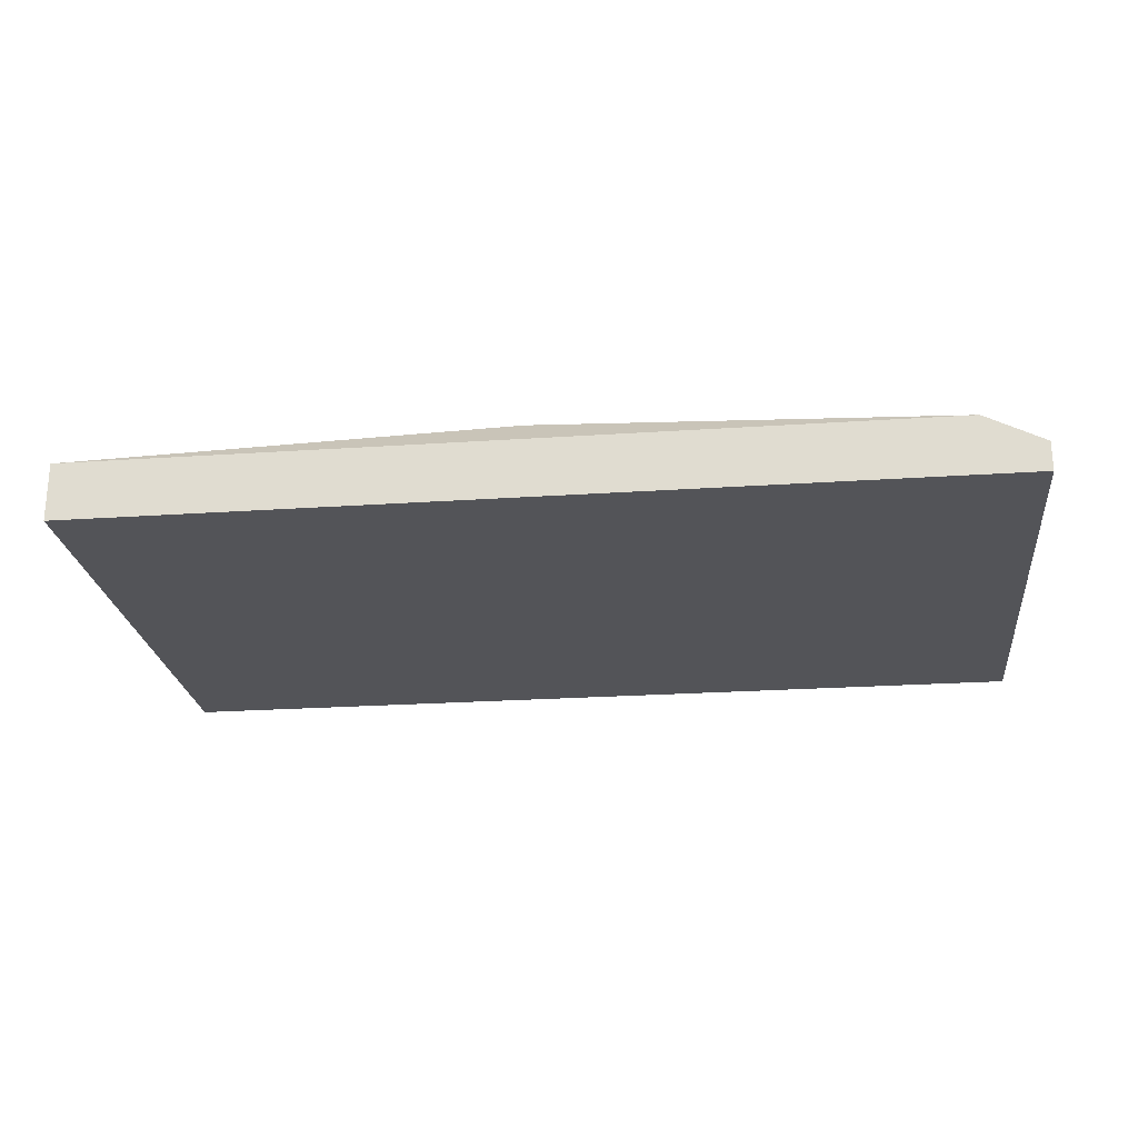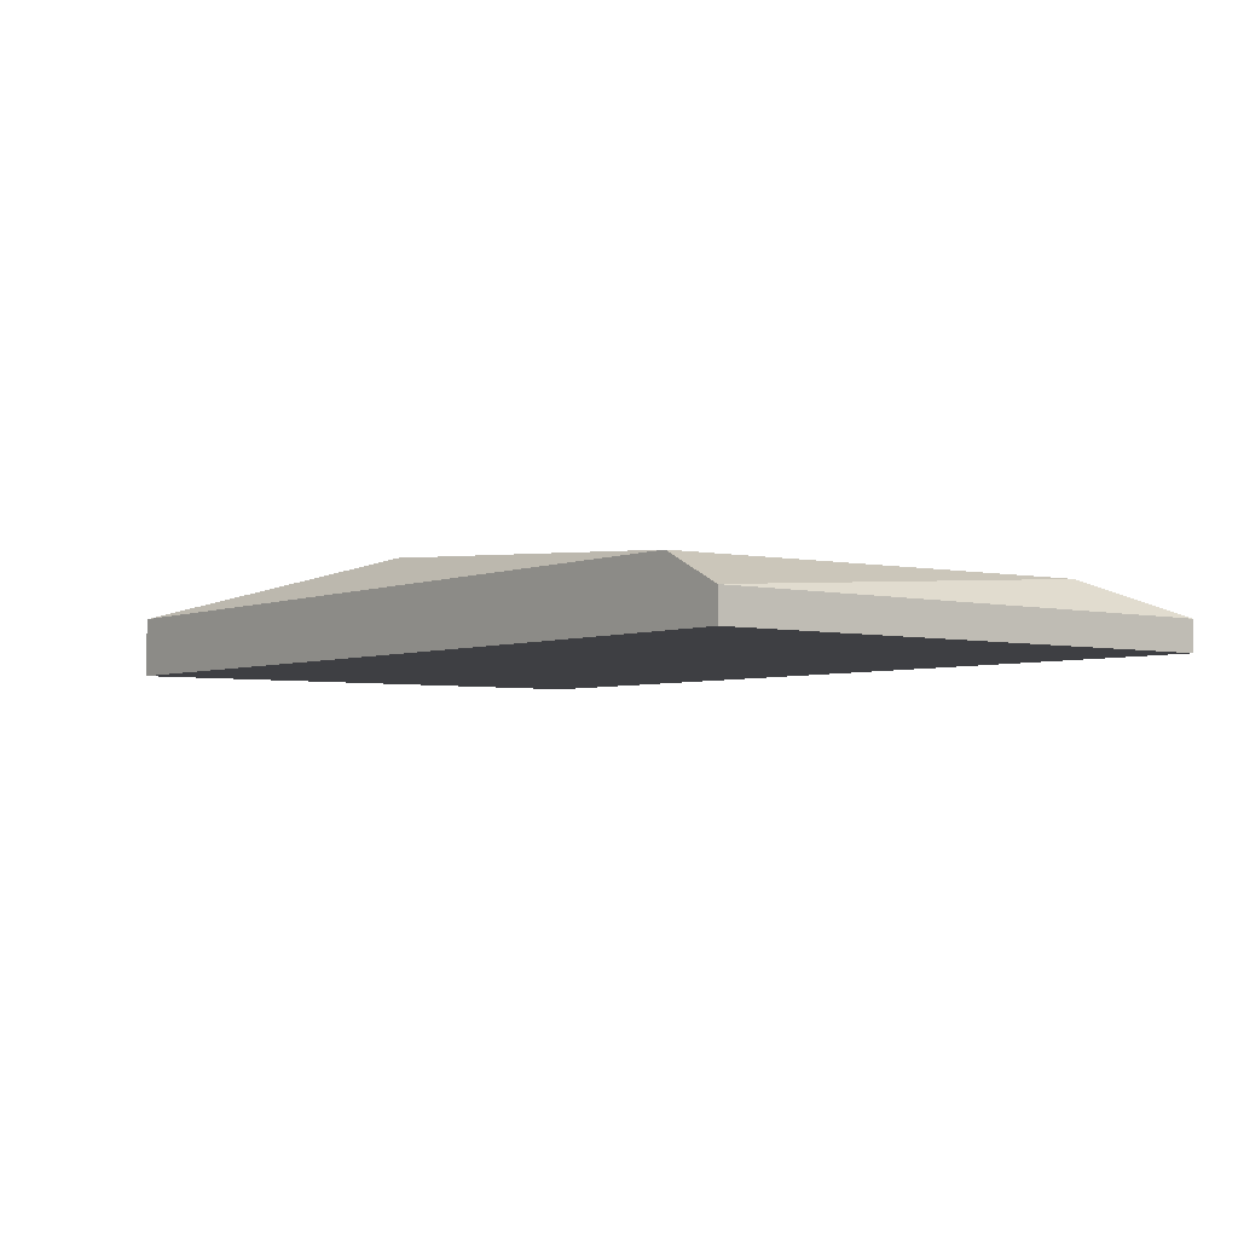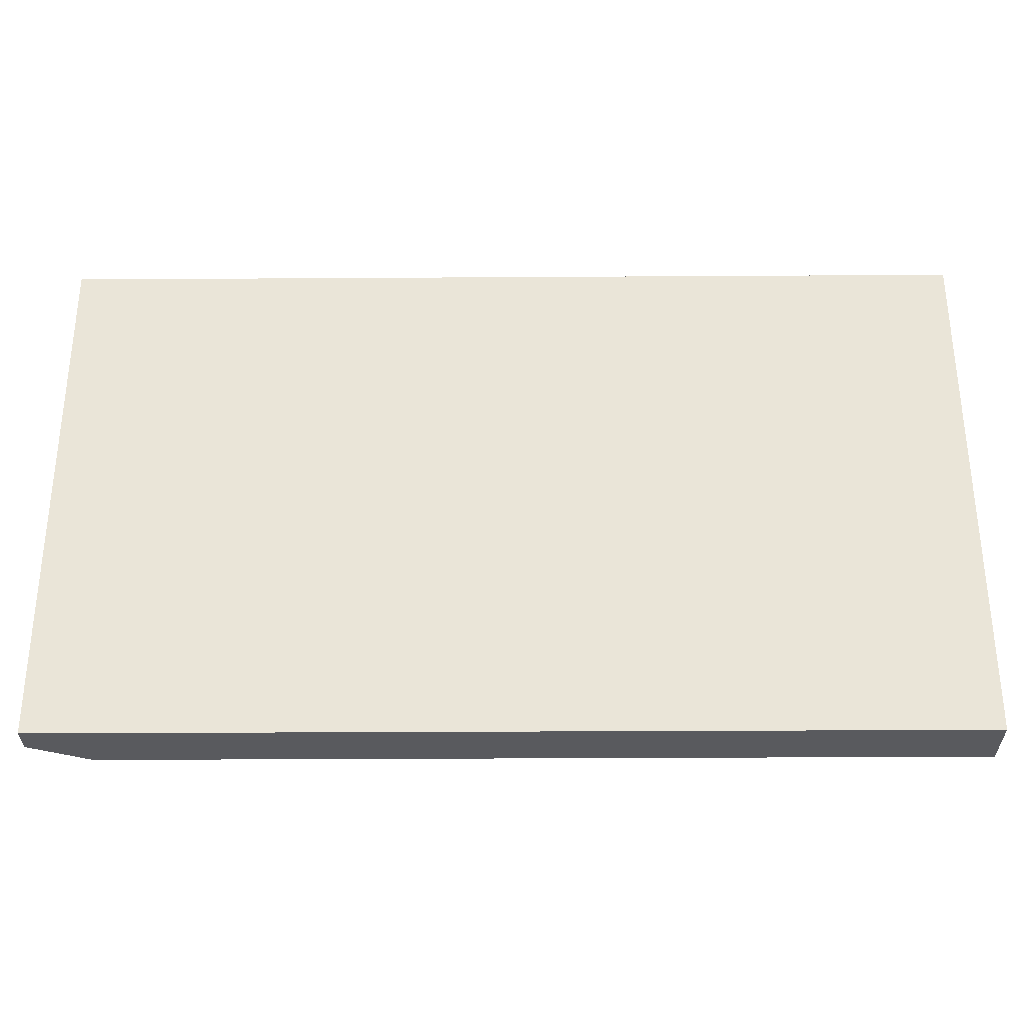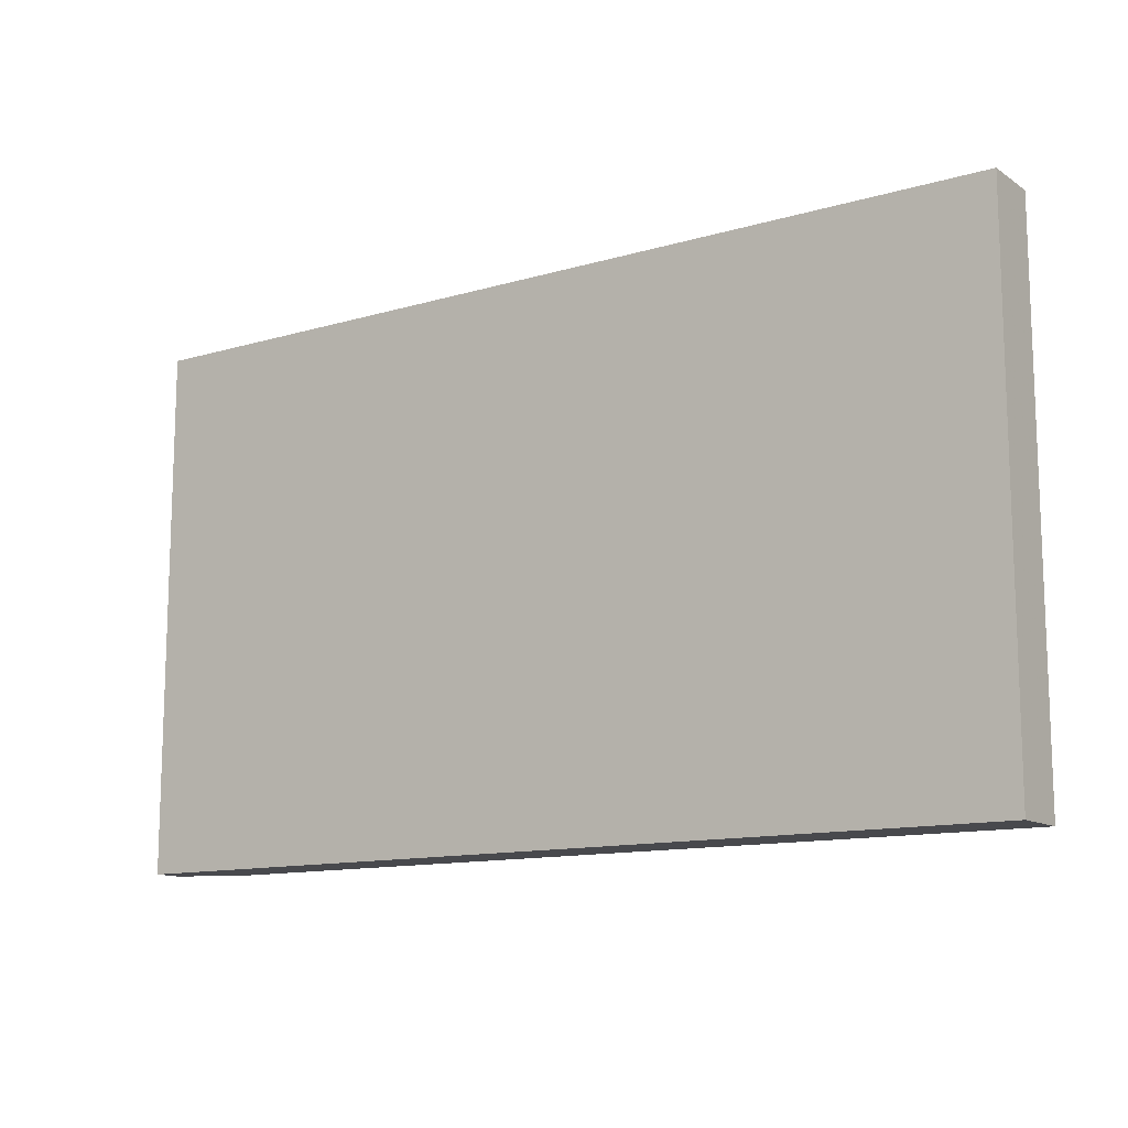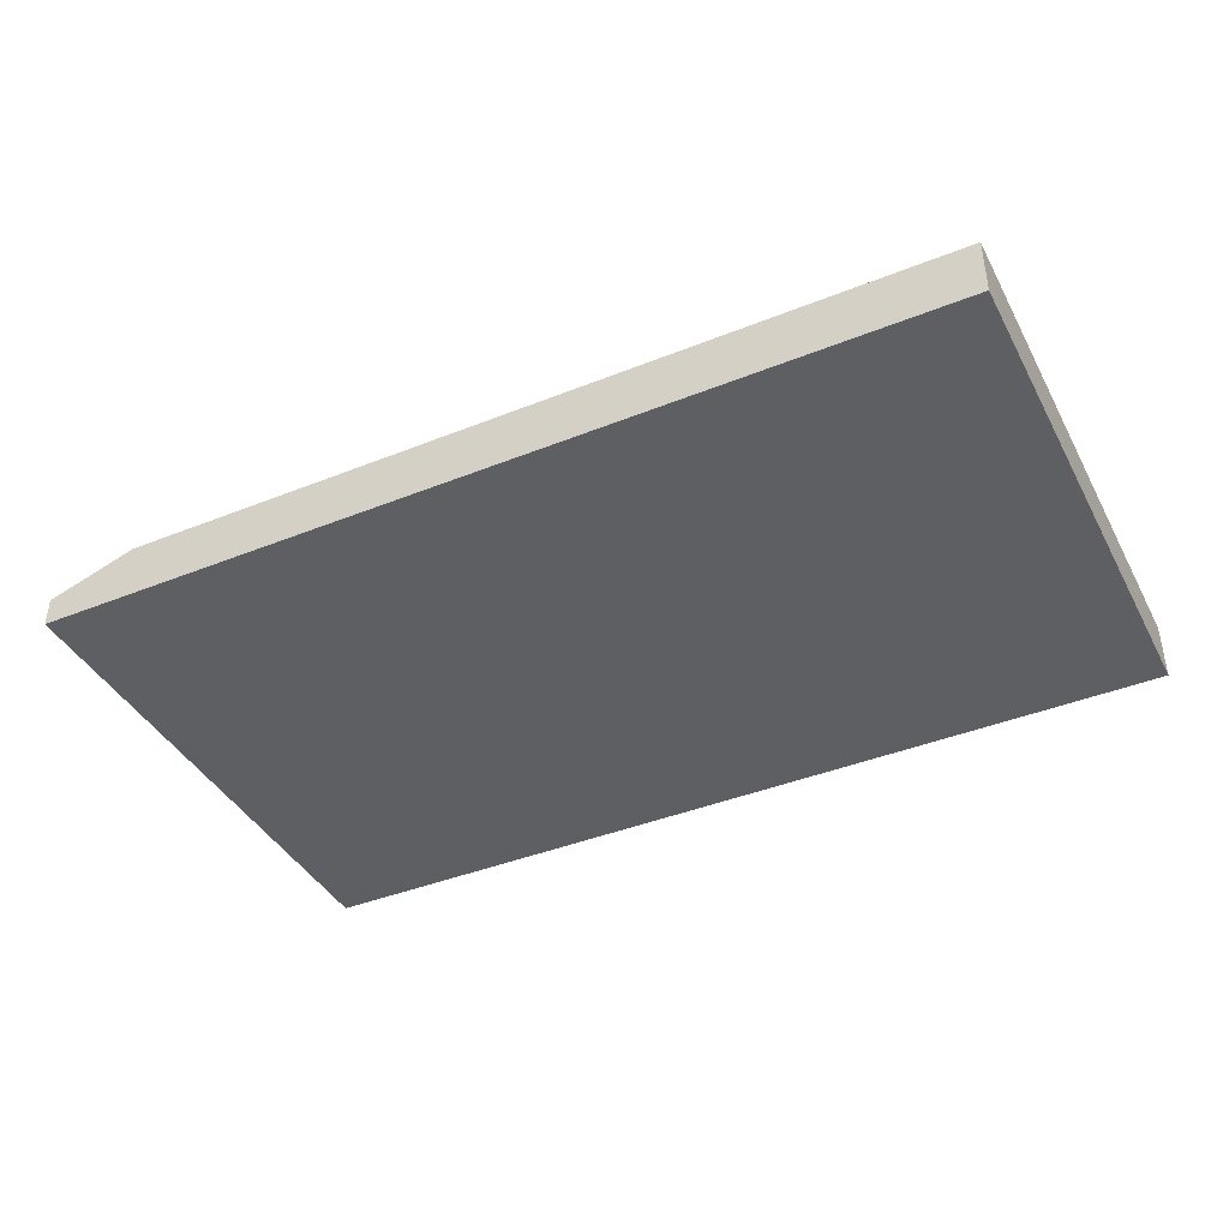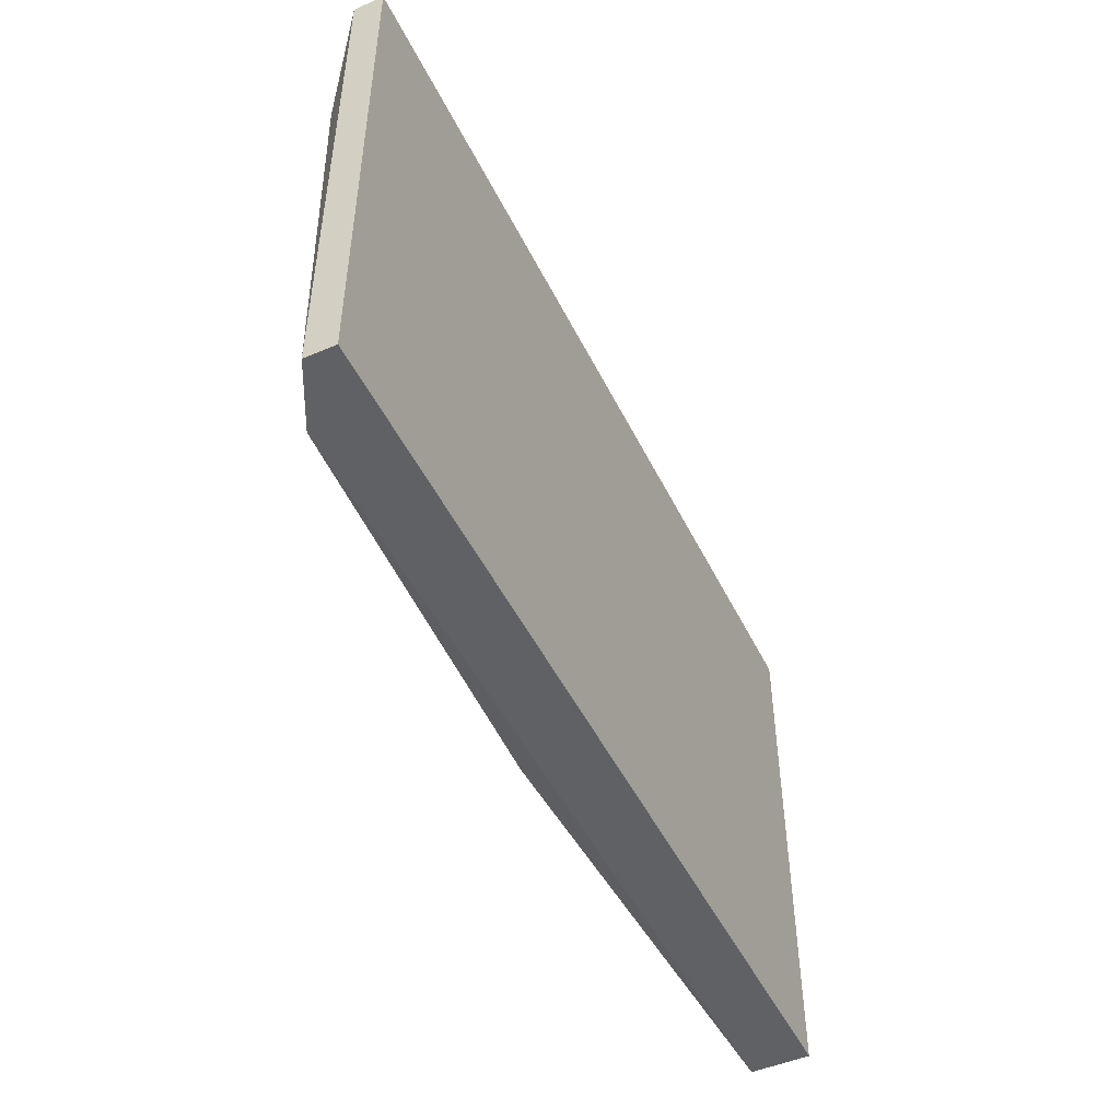
<metadata>
{"format":"obj","ext":"obj","renderer":"f3d","projection":"perspective","resolution":1024,"background":"white","views":[{"elev":-23.6,"azim":6.5,"up":"+Z"},{"elev":-4.3,"azim":52.3,"up":"+Z"},{"elev":-31.6,"azim":-179.5,"up":"+Y"},{"elev":-12.5,"azim":-145.6,"up":"+Y"},{"elev":-40.9,"azim":-153.9,"up":"+Z"},{"elev":-49.1,"azim":115.5,"up":"+Y"}]}
</metadata>
<code>
v 0.002937 0.004555 -0.04024
v 0.002937 -0.004457 -0.04024
v 0.01324 -0.005102 -0.04217
v 0.01324 -0.005102 -0.04153
v 0.01324 0.006488 -0.04217
v 0.01324 0.006488 -0.04153
v -0.006724 -0.005102 -0.04089
v -0.006724 -0.005102 -0.04217
v -0.006724 0.006488 -0.04089
v -0.006724 0.006488 -0.04217
v 0.0113 0.006488 -0.04089
v -0.003503 -0.001238 -0.04024
v 0.01259 0.003911 -0.04089
v 0.01195 -0.005102 -0.04089
v -0.000927 0.004555 -0.04024
v 0.005509 0.00198 -0.04024
f 1 12 2
f 1 2 16
f 9 1 11
f 1 9 15
f 11 1 16
f 12 1 15
f 12 7 2
f 7 14 2
f 2 14 16
f 5 4 3
f 4 8 3
f 8 5 3
f 5 6 4
f 4 6 13
f 8 4 14
f 14 4 13
f 6 5 10
f 5 8 10
f 6 10 9
f 6 9 11
f 6 11 13
f 9 8 7
f 8 14 7
f 12 9 7
f 10 8 9
f 9 12 15
f 11 16 13
f 16 14 13

</code>
